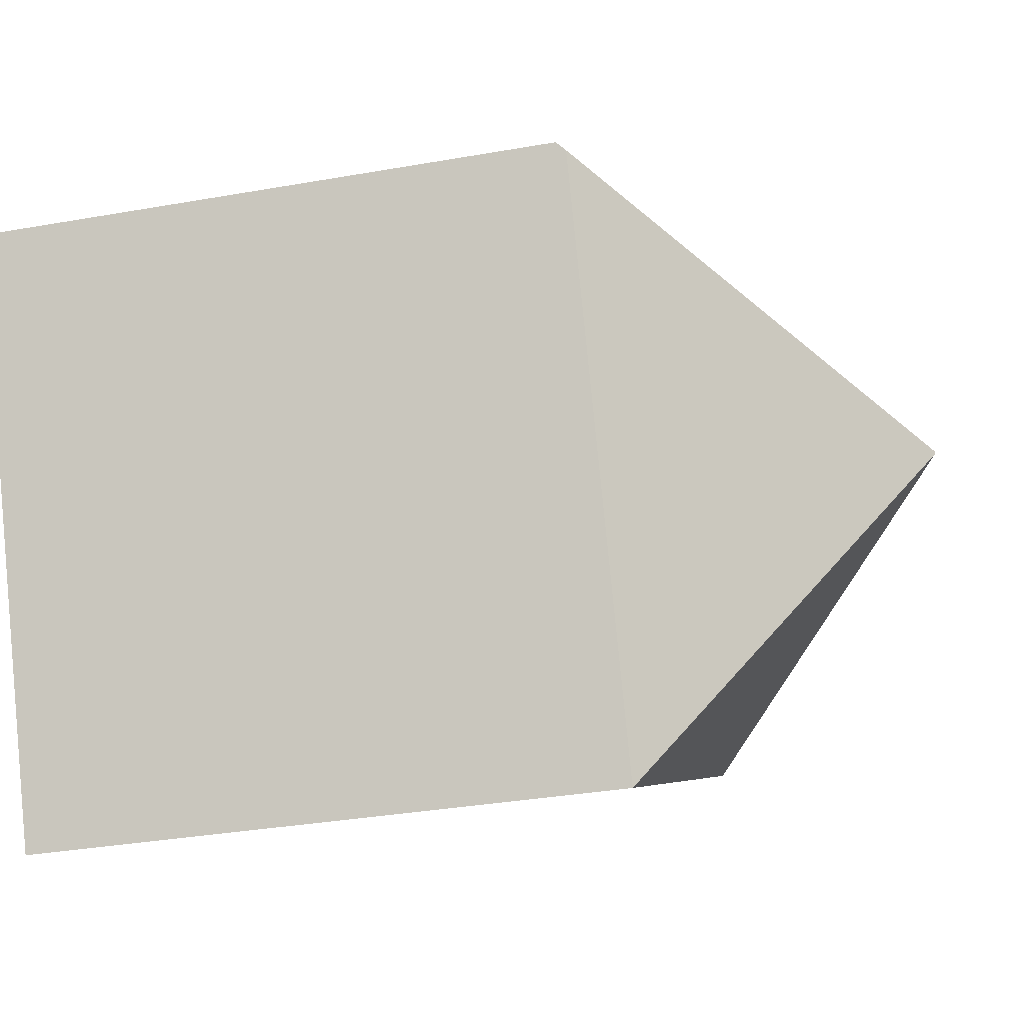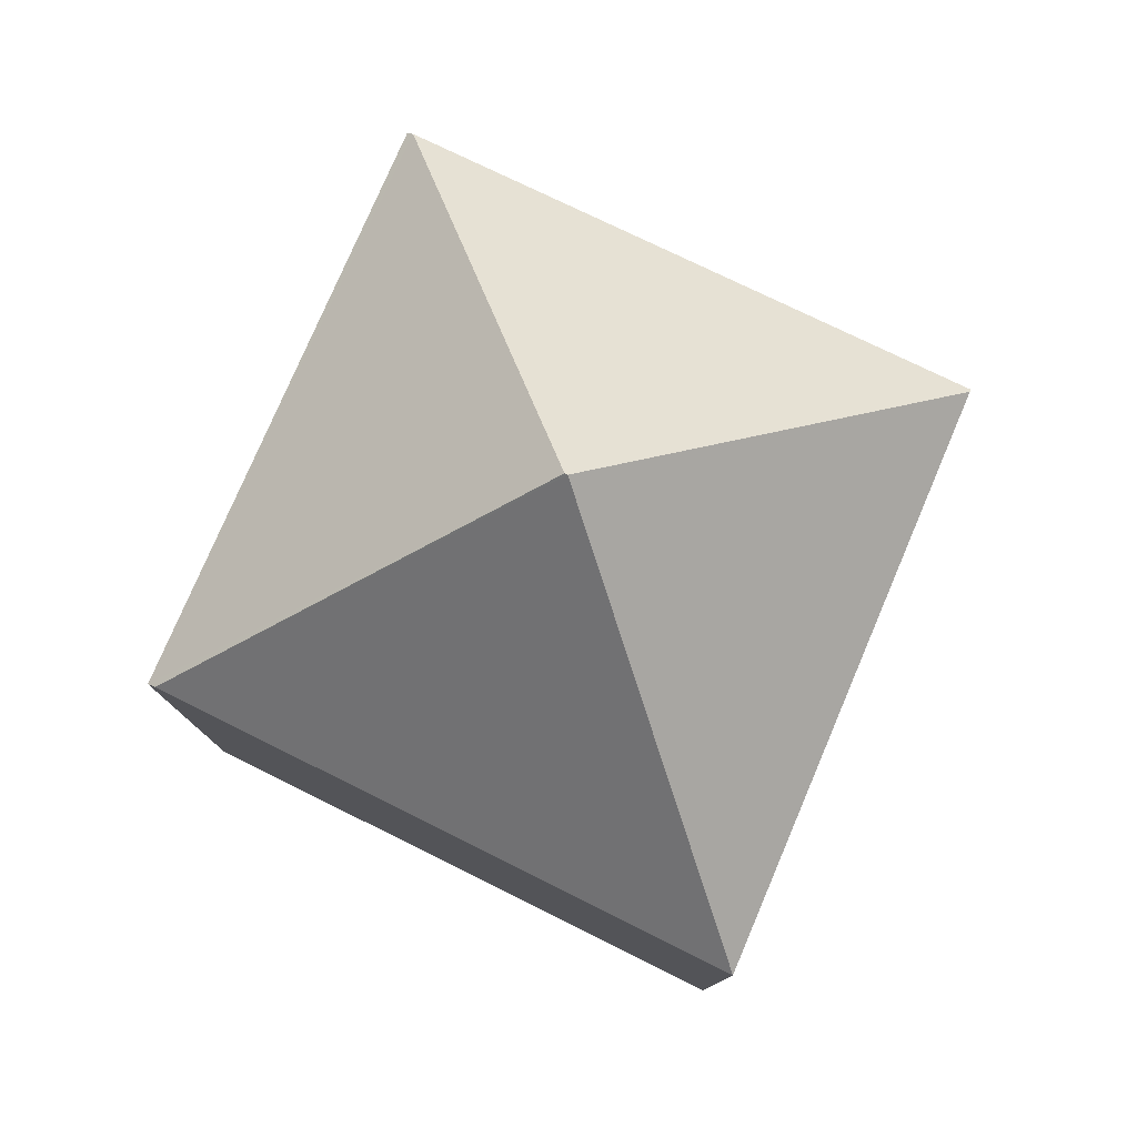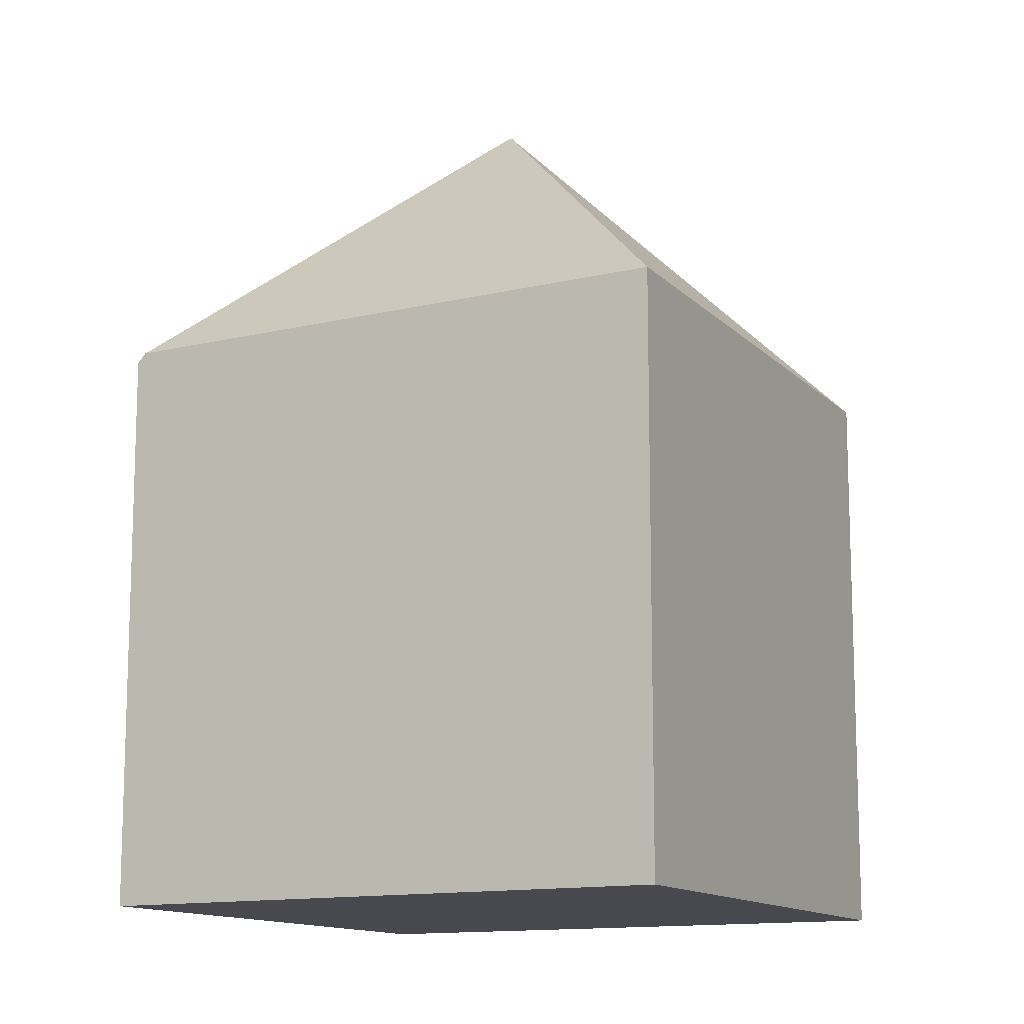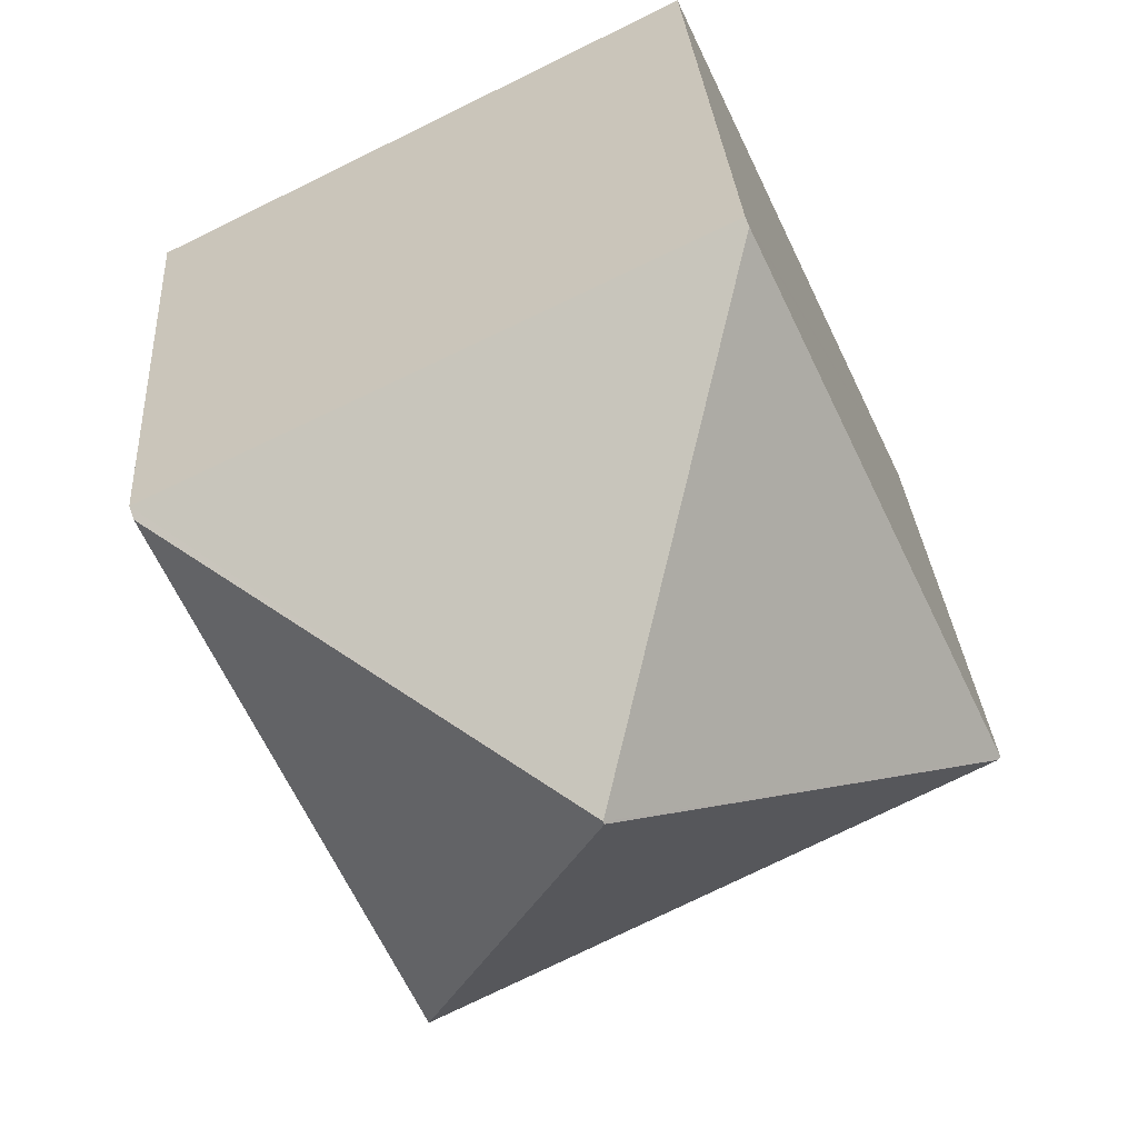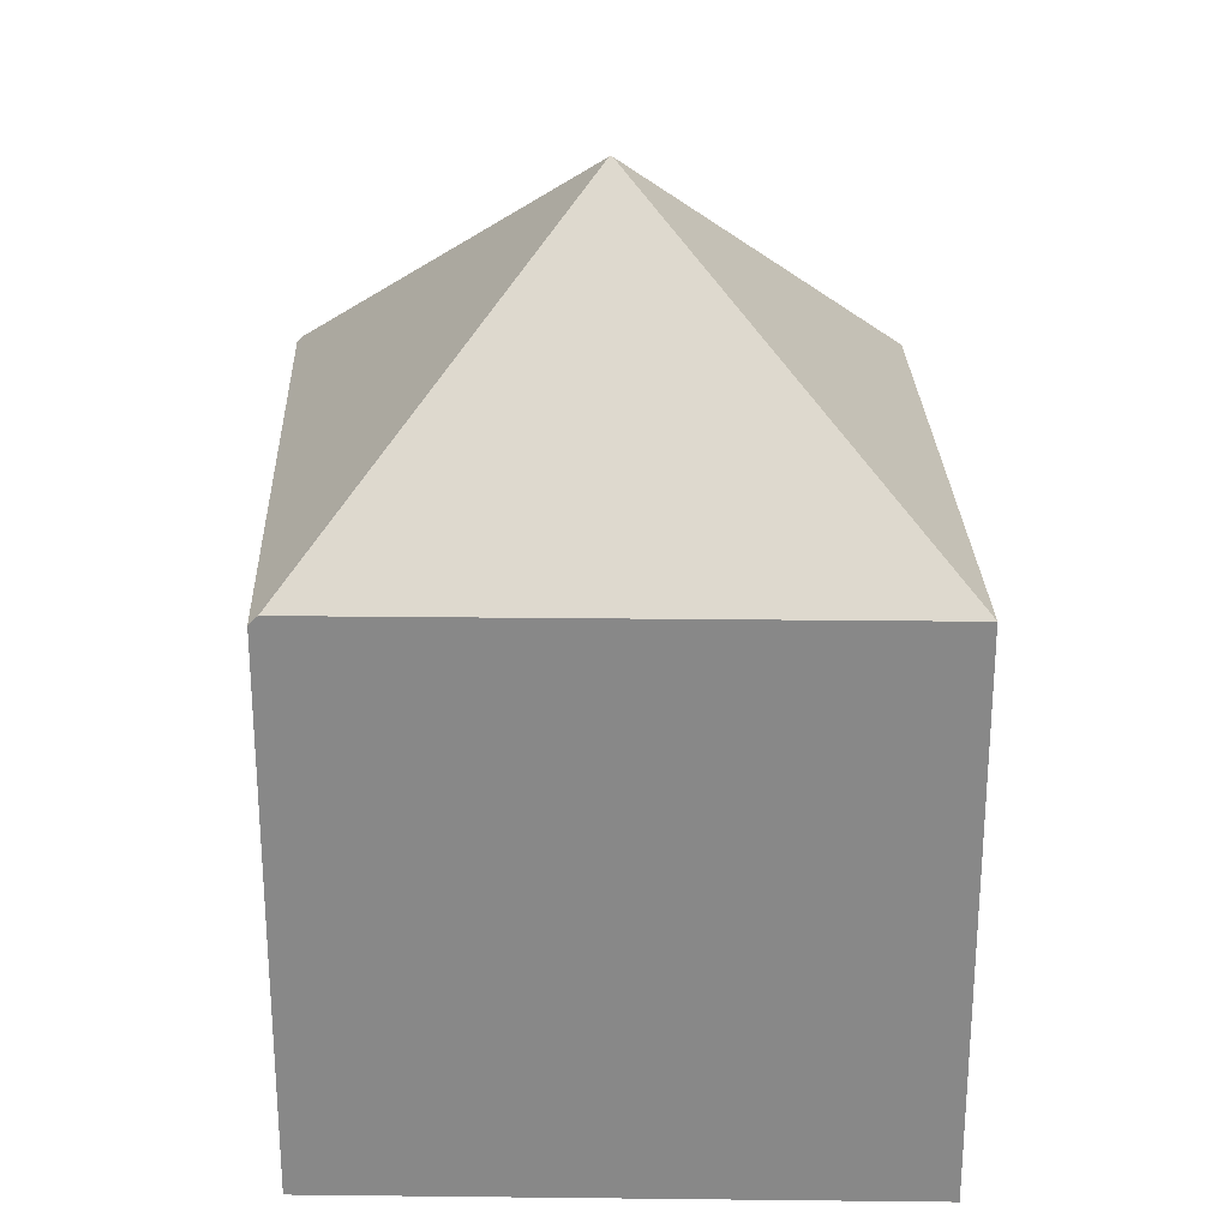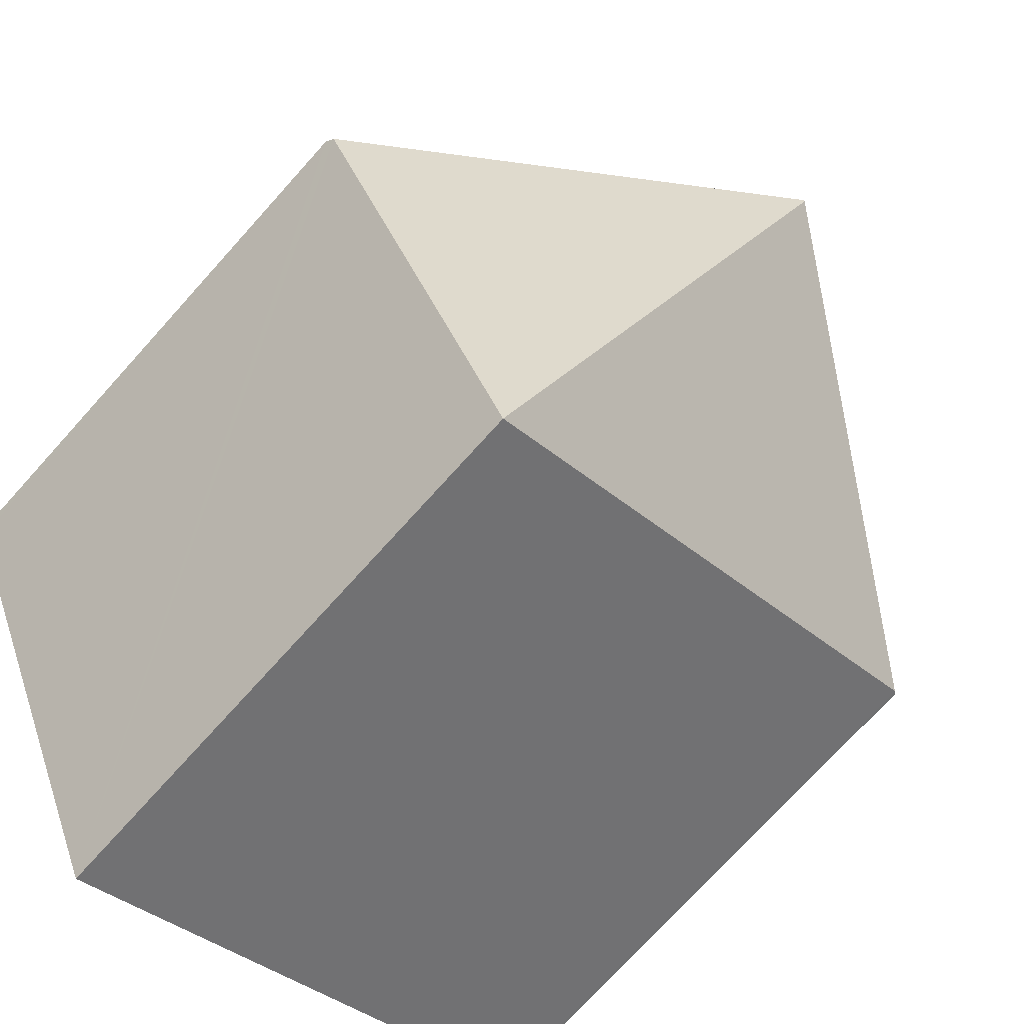
<metadata>
{"format":"obj","ext":"obj","renderer":"f3d","projection":"perspective","resolution":1024,"background":"white","views":[{"elev":-32.7,"azim":103.9,"up":"+Z"},{"elev":80.0,"azim":140.2,"up":"+Y"},{"elev":-12.7,"azim":143.2,"up":"+Y"},{"elev":28.3,"azim":176.4,"up":"+Z"},{"elev":27.1,"azim":114.8,"up":"+Y"},{"elev":-73.5,"azim":138.0,"up":"+Z"}]}
</metadata>
<code>
v  3.704 8.375 1.281
v  5.083 5.597 -2.634
v  0.026 5.597 -0.014
v  7.393 5.597 2.602
v  3.715 8.375 1.307
v  0 5.568 3.409e-16
v  2.383 5.689 5.092
v  7.429 5.51 2.683
v  2.41 5.626 5.151
v  5.083 1.613e-16 -2.634
v  0.026 8.573e-19 -0.014
v  0 0 0
v  2.383 -3.118e-16 5.092
v  2.41 -3.154e-16 5.151
v  7.429 -1.643e-16 2.683
v  7.393 -1.593e-16 2.602
g defaultobject
f 1 2 3
f 1 4 2
f 4 1 5
f 6 5 3
f 5 6 7
f 5 1 3
f 8 7 9
f 7 8 5
f 5 8 4
f 10 3 2
f 3 10 11
f 3 11 6
f 6 11 12
f 12 7 6
f 7 12 9
f 9 12 13
f 9 13 14
f 14 8 9
f 8 14 15
f 4 10 2
f 10 4 8
f 10 8 16
f 16 8 15
f 13 15 14
f 15 13 12
f 15 12 16
f 16 12 10
f 10 12 11

</code>
